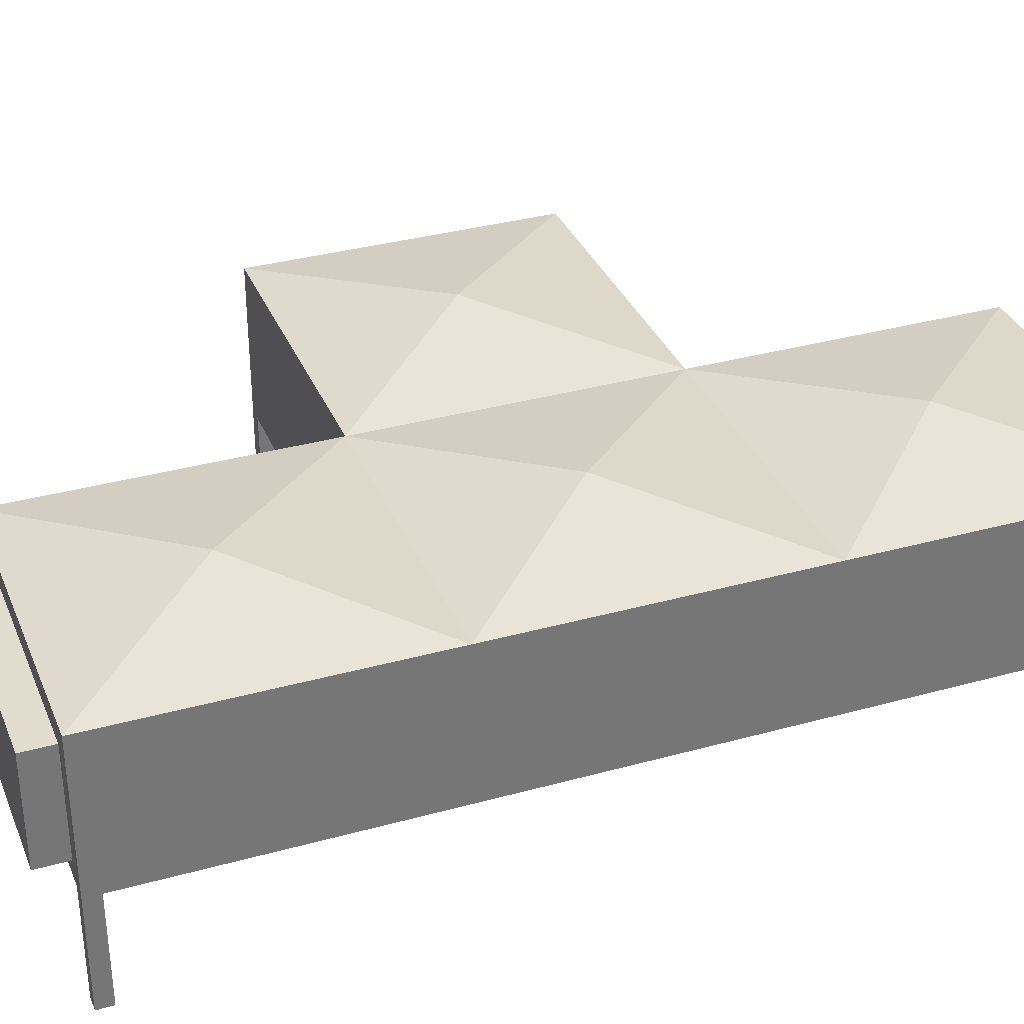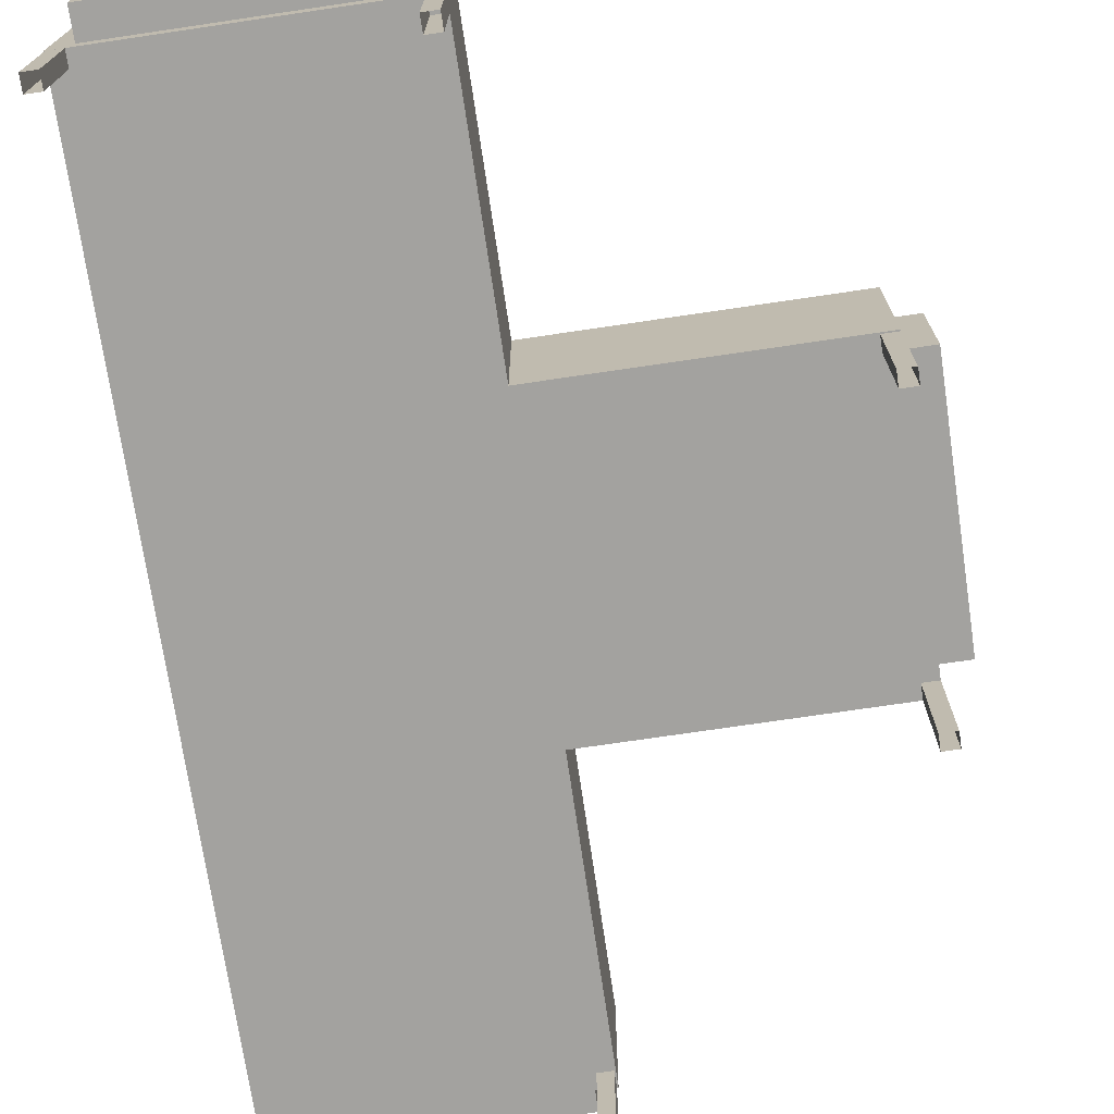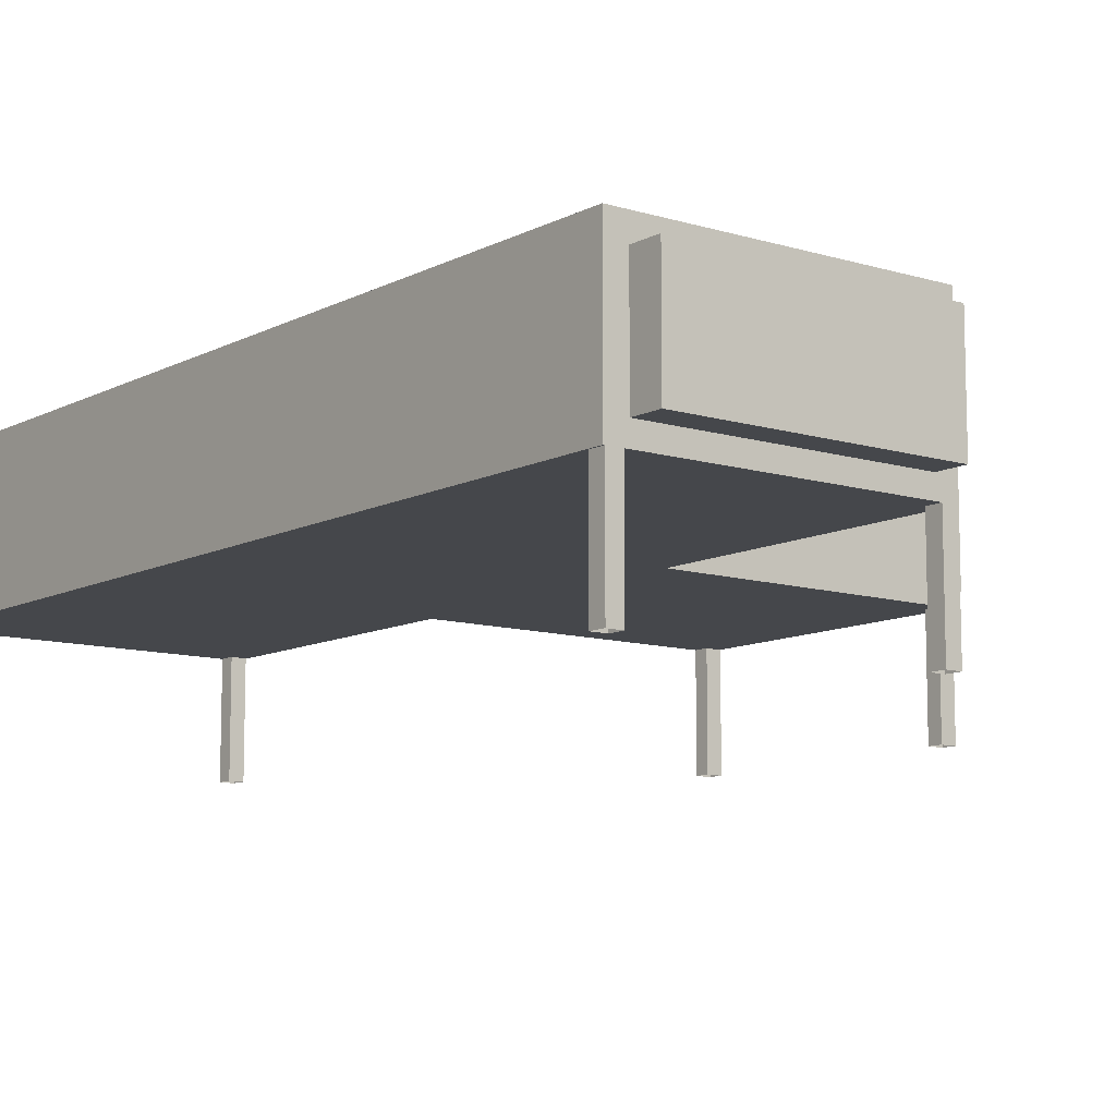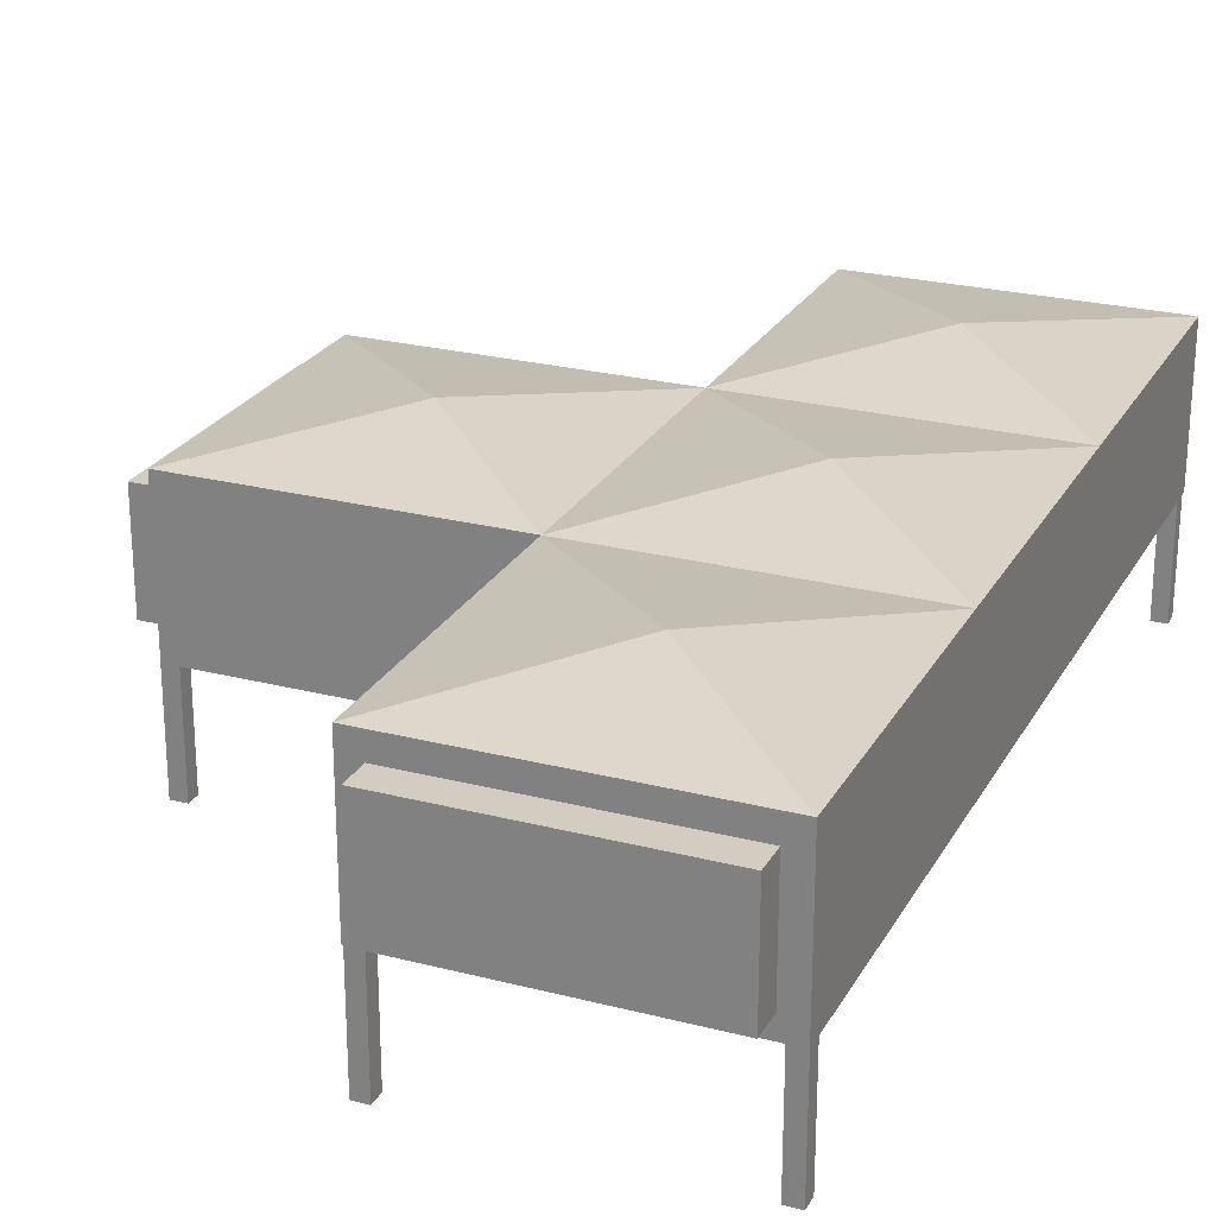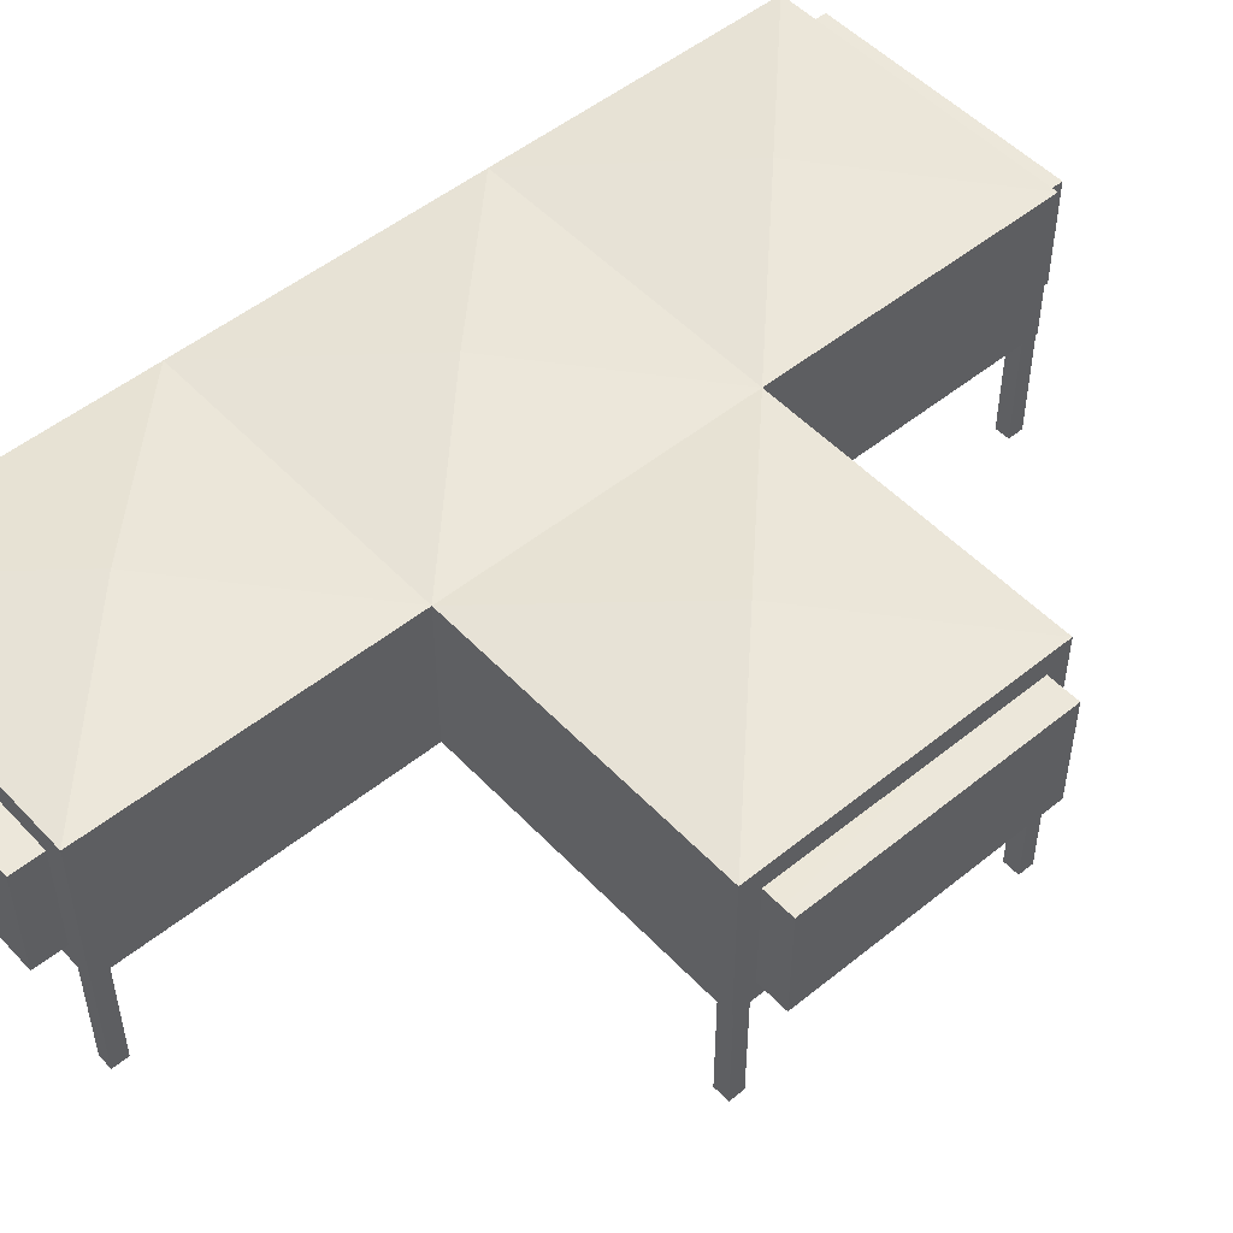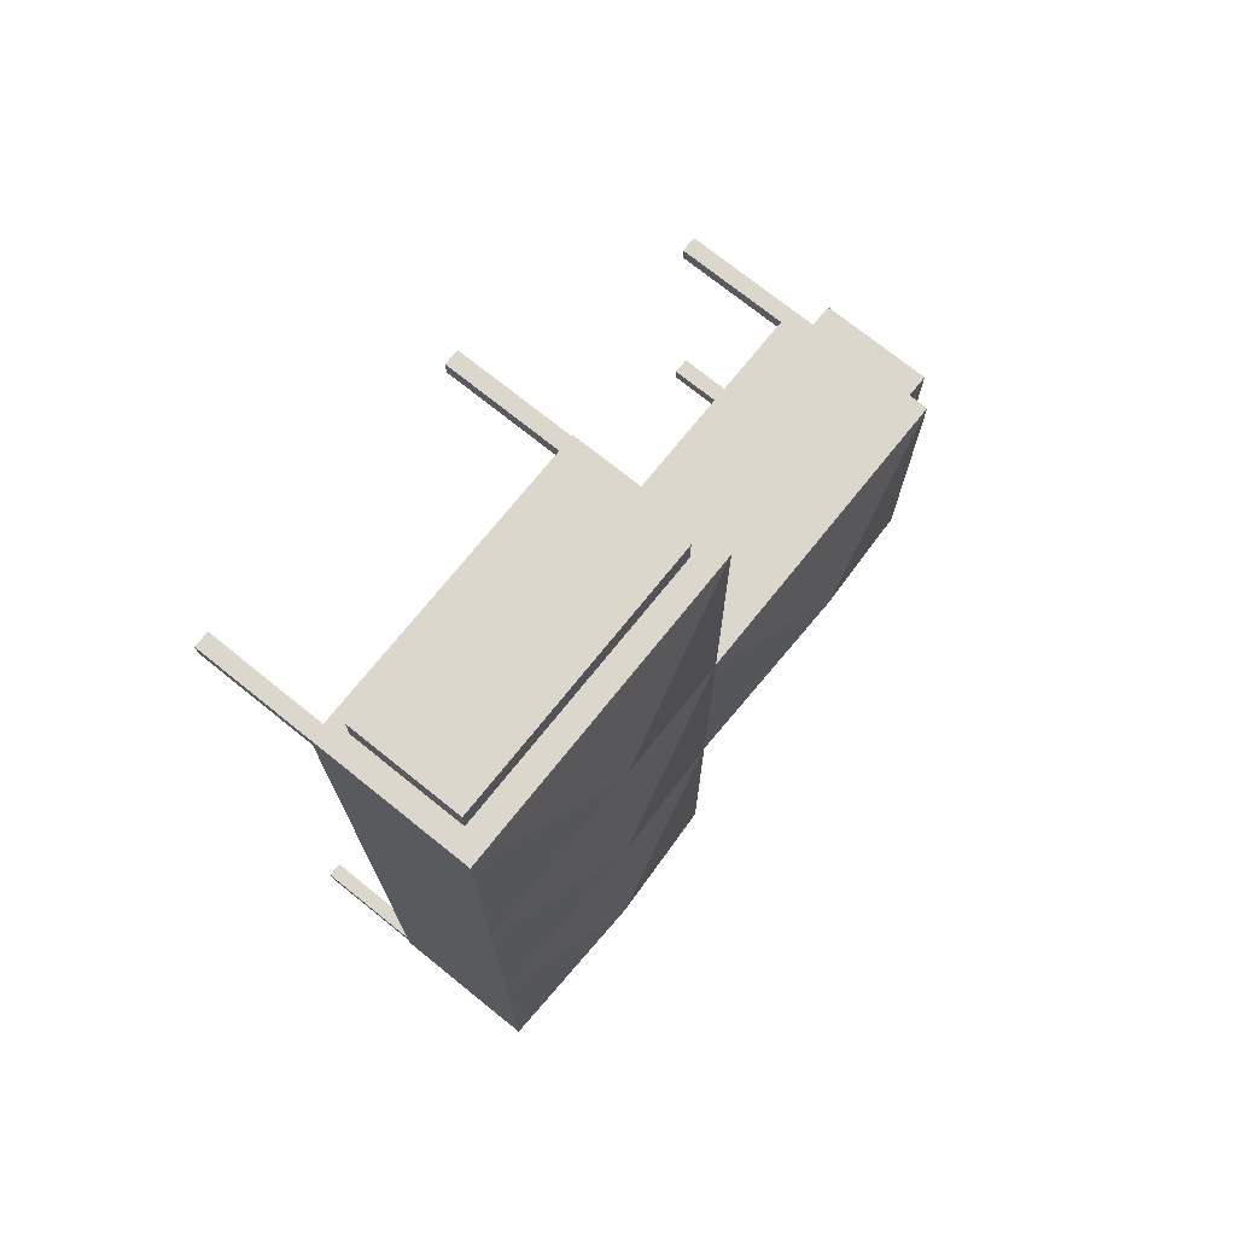
<metadata>
{"format":"obj","ext":"obj","renderer":"f3d","projection":"perspective","resolution":1024,"background":"white","views":[{"elev":34.0,"azim":69.4,"up":"+Y"},{"elev":-72.5,"azim":-171.6,"up":"+Y"},{"elev":-10.3,"azim":142.2,"up":"+Y"},{"elev":24.6,"azim":22.9,"up":"+Y"},{"elev":50.8,"azim":-131.4,"up":"+Y"},{"elev":73.3,"azim":128.8,"up":"+Z"}]}
</metadata>
<code>
g air_con_junction
v -1.002 5.722e-05 0.4989
v -1.002 5.722e-05 0.4496
v -1.002 0.3694 0.4989
v -1.002 0.3694 0.4496
v -1.002 5.722e-05 0.4496
v -0.9501 5.722e-05 0.4496
v -1.002 0.3694 0.4496
v -0.9501 0.3694 0.4496
v -0.9501 5.722e-05 0.4496
v -0.9501 5.722e-05 0.4989
v -0.9501 0.3694 0.4496
v -0.9501 0.3694 0.4989
v -0.9501 5.722e-05 0.4989
v -1.002 5.722e-05 0.4989
v -0.9501 0.3694 0.4989
v -1.002 0.3694 0.4989
v -1.003 5.722e-05 -0.447
v -1.003 5.722e-05 -0.4963
v -1.003 0.3694 -0.447
v -1.003 0.3694 -0.4963
v -1.003 5.722e-05 -0.4963
v -0.9503 5.722e-05 -0.4963
v -1.003 0.3694 -0.4963
v -0.9503 0.3694 -0.4963
v -0.9503 5.722e-05 -0.4963
v -0.9503 5.722e-05 -0.447
v -0.9503 0.3694 -0.4963
v -0.9503 0.3694 -0.447
v -0.9503 5.722e-05 -0.447
v -1.003 5.722e-05 -0.447
v -0.9503 0.3694 -0.447
v -1.003 0.3694 -0.447
v -1.104 0.7946 0.4288
v -1.104 0.4345 0.4288
v -1.104 0.7953 -0.4317
v -1.104 0.4344 -0.4317
v -1.002 0.7943 0.4288
v -1.002 0.4345 0.4288
v -1.104 0.7946 0.4288
v -1.104 0.4345 0.4288
v -1.002 0.4345 0.4288
v -1.003 0.4344 -0.4317
v -1.104 0.4345 0.4288
v -1.104 0.4344 -0.4317
v -1.003 0.4344 -0.4317
v -1.003 0.7948 -0.4317
v -1.104 0.4344 -0.4317
v -1.104 0.7953 -0.4317
v -1.003 0.7948 -0.4317
v -1.002 0.7943 0.4288
v -1.104 0.7953 -0.4317
v -1.104 0.7946 0.4288
v -1.002 0.8695 0.4987
v -0.5027 0.9445 -0.00129
v -0.002414 0.8693 0.4996
v -0.002414 0.8693 0.4996
v -0.5027 0.9445 -0.00129
v -0.002527 0.8693 -0.5009
v -1.003 0.8693 -0.5011
v -0.5027 0.9445 -0.00129
v -1.002 0.8695 0.4987
v -0.002527 0.8693 -0.5009
v -0.5027 0.9445 -0.00129
v -1.003 0.8693 -0.5011
v -1.003 0.3693 -0.5008
v -0.002527 0.8693 -0.5009
v -1.003 0.8693 -0.5011
v -0.002538 0.3693 -0.5009
v -0.002367 0.3693 0.4996
v -1.002 0.8695 0.4987
v -0.002414 0.8693 0.4996
v -1.002 0.3694 0.4986
v -1.002 0.3694 0.4986
v -0.002538 0.3693 -0.5009
v -1.003 0.3693 -0.5008
v -0.002367 0.3693 0.4996
v -1.002 0.7943 0.4288
v -1.003 0.7948 -0.4317
v -1.003 0.8693 -0.5011
v -1.002 0.8695 0.4987
v -1.003 0.3693 -0.5008
v -1.003 0.4344 -0.4317
v -1.002 0.4345 0.4288
v -1.002 0.3694 0.4986
v 0.9976 5.722e-05 1.5
v 0.9483 5.722e-05 1.5
v 0.9976 0.3694 1.5
v 0.9483 0.3694 1.5
v 0.9483 5.722e-05 1.5
v 0.9483 5.722e-05 1.448
v 0.9483 0.3694 1.5
v 0.9483 0.3694 1.448
v 0.9483 5.722e-05 1.448
v 0.9976 5.722e-05 1.448
v 0.9483 0.3694 1.448
v 0.9976 0.3694 1.448
v 0.9976 5.722e-05 1.448
v 0.9976 5.722e-05 1.5
v 0.9976 0.3694 1.448
v 0.9976 0.3694 1.5
v 0.05172 5.722e-05 1.501
v 0.002419 5.722e-05 1.501
v 0.05172 0.3694 1.501
v 0.002419 0.3694 1.501
v 0.002419 5.722e-05 1.501
v 0.002419 5.722e-05 1.448
v 0.002419 0.3694 1.501
v 0.002419 0.3694 1.448
v 0.002419 5.722e-05 1.448
v 0.05172 5.722e-05 1.448
v 0.002419 0.3694 1.448
v 0.05172 0.3694 1.448
v 0.05172 5.722e-05 1.448
v 0.05172 5.722e-05 1.501
v 0.05172 0.3694 1.448
v 0.05172 0.3694 1.501
v 0.9275 0.7946 1.602
v 0.9275 0.4345 1.602
v 0.06699 0.7953 1.602
v 0.06699 0.4344 1.602
v 0.9275 0.7943 1.5
v 0.9275 0.4345 1.5
v 0.9275 0.7946 1.602
v 0.9275 0.4345 1.602
v 0.9275 0.4345 1.5
v 0.06699 0.4344 1.501
v 0.9275 0.4345 1.602
v 0.06699 0.4344 1.602
v 0.06699 0.4344 1.501
v 0.06699 0.7948 1.501
v 0.06699 0.4344 1.602
v 0.06699 0.7953 1.602
v 0.06699 0.7948 1.501
v 0.9275 0.7943 1.5
v 0.06699 0.7953 1.602
v 0.9275 0.7946 1.602
v 0.9974 0.8695 1.5
v 0.4974 0.9445 1.001
v 0.9975 0.8693 0.4997
v 0.9975 0.8693 0.4997
v 0.4974 0.9445 1.001
v -0.002414 0.8693 0.4996
v -0.002373 0.8693 1.501
v 0.4974 0.9445 1.001
v 0.9974 0.8695 1.5
v -0.002414 0.8693 0.4996
v 0.4974 0.9445 1.001
v -0.002373 0.8693 1.501
v -0.002058 0.3693 1.501
v -0.002414 0.8693 0.4996
v -0.002373 0.8693 1.501
v -0.002367 0.3693 0.4996
v 0.9974 0.3693 0.4997
v 0.9974 0.8695 1.5
v 0.9975 0.8693 0.4997
v 0.9973 0.3694 1.5
v 0.9973 0.3694 1.5
v -0.002367 0.3693 0.4996
v -0.002058 0.3693 1.501
v 0.9974 0.3693 0.4997
v 0.9275 0.7943 1.5
v 0.06699 0.7948 1.501
v -0.002373 0.8693 1.501
v 0.9974 0.8695 1.5
v -0.002058 0.3693 1.501
v 0.06699 0.4344 1.501
v 0.9275 0.4345 1.5
v 0.9973 0.3694 1.5
v -0.002419 -5.913e-05 -1.501
v 0.04688 -5.913e-05 -1.501
v -0.002419 0.3693 -1.501
v 0.04688 0.3693 -1.501
v 0.04688 -5.913e-05 -1.501
v 0.04688 -5.913e-05 -1.448
v 0.04688 0.3693 -1.501
v 0.04688 0.3693 -1.448
v 0.04688 -5.913e-05 -1.448
v -0.002419 -5.913e-05 -1.448
v 0.04688 0.3693 -1.448
v -0.002419 0.3693 -1.448
v -0.002419 -5.913e-05 -1.448
v -0.002419 -5.913e-05 -1.501
v -0.002419 0.3693 -1.448
v -0.002419 0.3693 -1.501
v 0.9434 -5.913e-05 -1.501
v 0.9927 -5.913e-05 -1.501
v 0.9434 0.3693 -1.501
v 0.9927 0.3693 -1.501
v 0.9927 -5.913e-05 -1.501
v 0.9927 -5.913e-05 -1.449
v 0.9927 0.3693 -1.501
v 0.9927 0.3693 -1.449
v 0.9927 -5.913e-05 -1.449
v 0.9434 -5.913e-05 -1.449
v 0.9927 0.3693 -1.449
v 0.9434 0.3693 -1.449
v 0.9434 -5.913e-05 -1.449
v 0.9434 -5.913e-05 -1.501
v 0.9434 0.3693 -1.449
v 0.9434 0.3693 -1.501
v 0.06765 0.7945 -1.602
v 0.06765 0.4343 -1.602
v 0.9282 0.7952 -1.602
v 0.9282 0.4343 -1.602
v 0.06765 0.7942 -1.501
v 0.06765 0.4343 -1.501
v 0.06765 0.7945 -1.602
v 0.06765 0.4343 -1.602
v 0.06765 0.4343 -1.501
v 0.9282 0.4343 -1.501
v 0.06765 0.4343 -1.602
v 0.9282 0.4343 -1.602
v 0.9282 0.4343 -1.501
v 0.9282 0.7946 -1.501
v 0.9282 0.4343 -1.602
v 0.9282 0.7952 -1.602
v 0.9282 0.7946 -1.501
v 0.06765 0.7942 -1.501
v 0.9282 0.7952 -1.602
v 0.06765 0.7945 -1.602
v -0.002213 0.8694 -1.501
v 0.4977 0.9444 -1.001
v -0.002527 0.8693 -0.5009
v -0.002527 0.8693 -0.5009
v 0.4977 0.9444 -1.001
v 0.9975 0.8692 -0.501
v 0.9975 0.8692 -1.501
v 0.4977 0.9444 -1.001
v -0.002213 0.8694 -1.501
v 0.9975 0.8692 -0.501
v 0.4977 0.9444 -1.001
v 0.9975 0.8692 -1.501
v 0.9972 0.3692 -1.501
v 0.9975 0.8692 -0.501
v 0.9975 0.8692 -1.501
v 0.9975 0.3692 -0.501
v -0.002538 0.3693 -0.5009
v -0.002213 0.8694 -1.501
v -0.002527 0.8693 -0.5009
v -0.002181 0.3693 -1.501
v -0.002181 0.3693 -1.501
v 0.9975 0.3692 -0.501
v 0.9972 0.3692 -1.501
v -0.002538 0.3693 -0.5009
v 0.06765 0.7942 -1.501
v 0.9282 0.7946 -1.501
v 0.9975 0.8692 -1.501
v -0.002213 0.8694 -1.501
v 0.9972 0.3692 -1.501
v 0.9282 0.4343 -1.501
v 0.06765 0.4343 -1.501
v -0.002181 0.3693 -1.501
v 0.9975 0.8693 0.4997
v 0.4974 0.9443 -0.0008078
v 0.9975 0.8692 -0.501
v 0.9975 0.8692 -0.501
v 0.4974 0.9443 -0.0008078
v -0.002414 0.8693 0.4996
v 0.4974 0.9443 -0.0008078
v 0.9975 0.8693 0.4997
v -0.002527 0.8693 -0.5009
v 0.4974 0.9443 -0.0008078
v -0.002414 0.8693 0.4996
v 0.9975 0.3692 -0.501
v 0.9975 0.8693 0.4997
v 0.9975 0.8692 -0.501
v 0.9974 0.3693 0.4997
v 0.9974 0.3693 0.4997
v -0.002367 0.3693 0.4996
v 0.9975 0.3692 -0.501
g model
f 2 1 3
f 4 2 3
f 6 5 7
f 8 6 7
f 10 9 11
f 12 10 11
f 14 13 15
f 16 14 15
f 18 17 19
f 20 18 19
f 22 21 23
f 24 22 23
f 26 25 27
f 28 26 27
f 30 29 31
f 32 30 31
f 34 33 35
f 36 34 35
f 38 37 39
f 40 38 39
f 42 41 43
f 44 42 43
f 46 45 47
f 48 46 47
f 50 49 51
f 52 50 51
f 54 53 55
f 57 56 58
f 60 59 61
f 63 62 64
f 66 65 67
f 68 65 66
f 70 69 71
f 72 69 70
f 74 73 75
f 76 73 74
f 78 77 79
f 77 80 79
f 81 78 79
f 82 78 81
f 83 82 84
f 84 82 81
f 80 77 84
f 77 83 84
f 86 85 87
f 88 86 87
f 90 89 91
f 92 90 91
f 94 93 95
f 96 94 95
f 98 97 99
f 100 98 99
f 102 101 103
f 104 102 103
f 106 105 107
f 108 106 107
f 110 109 111
f 112 110 111
f 114 113 115
f 116 114 115
f 118 117 119
f 120 118 119
f 122 121 123
f 124 122 123
f 126 125 127
f 128 126 127
f 130 129 131
f 132 130 131
f 134 133 135
f 136 134 135
f 138 137 139
f 141 140 142
f 144 143 145
f 147 146 148
f 150 149 151
f 152 149 150
f 154 153 155
f 156 153 154
f 158 157 159
f 160 157 158
f 162 161 163
f 161 164 163
f 165 162 163
f 166 162 165
f 167 166 168
f 168 166 165
f 164 161 168
f 161 167 168
f 170 169 171
f 172 170 171
f 174 173 175
f 176 174 175
f 178 177 179
f 180 178 179
f 182 181 183
f 184 182 183
f 186 185 187
f 188 186 187
f 190 189 191
f 192 190 191
f 194 193 195
f 196 194 195
f 198 197 199
f 200 198 199
f 202 201 203
f 204 202 203
f 206 205 207
f 208 206 207
f 210 209 211
f 212 210 211
f 214 213 215
f 216 214 215
f 218 217 219
f 220 218 219
f 222 221 223
f 225 224 226
f 228 227 229
f 231 230 232
f 234 233 235
f 236 233 234
f 238 237 239
f 240 237 238
f 242 241 243
f 244 241 242
f 246 245 247
f 245 248 247
f 249 246 247
f 250 246 249
f 251 250 252
f 252 250 249
f 248 245 252
f 245 251 252
f 254 253 255
f 257 256 62
f 259 258 260
f 262 261 263
f 265 264 266
f 267 264 265
f 74 268 269
f 270 268 74

</code>
